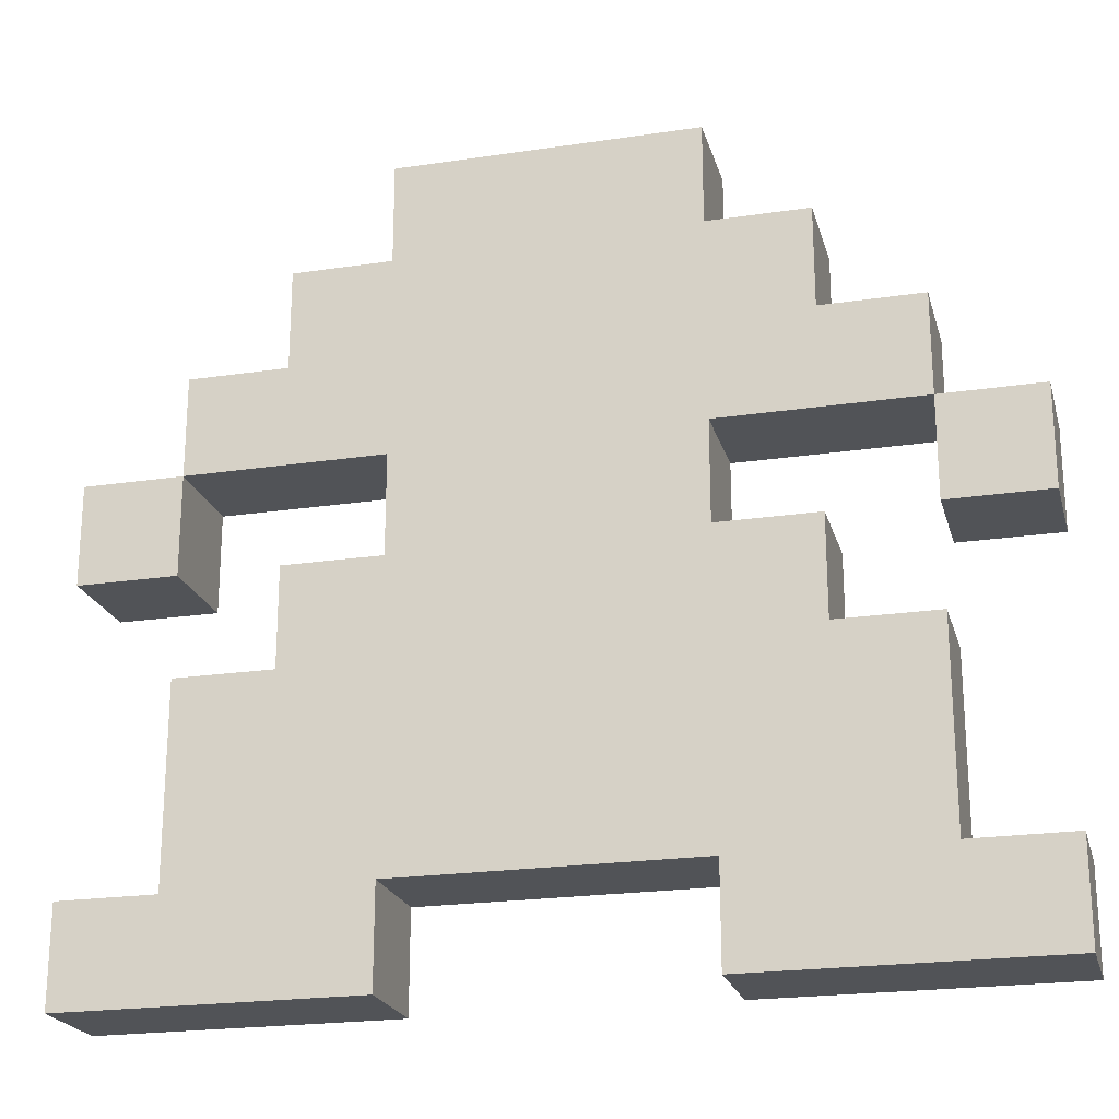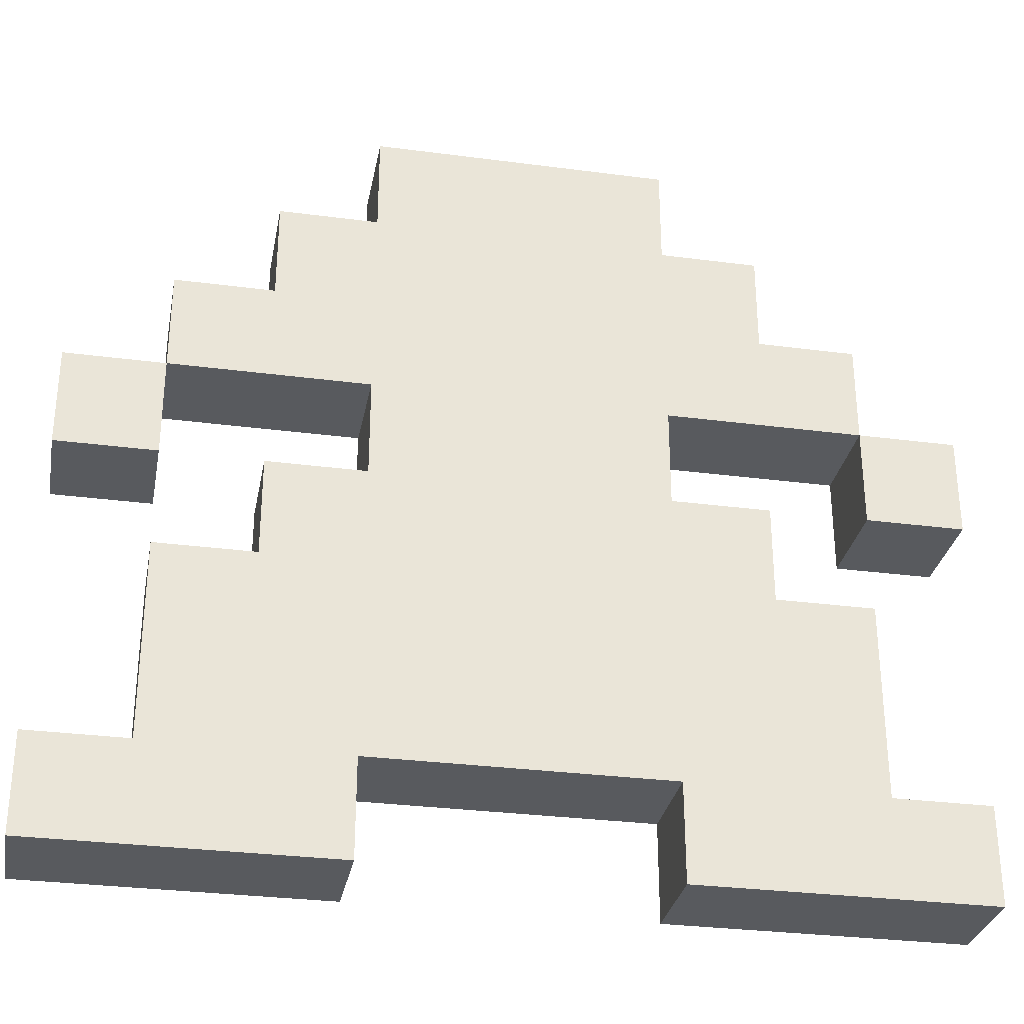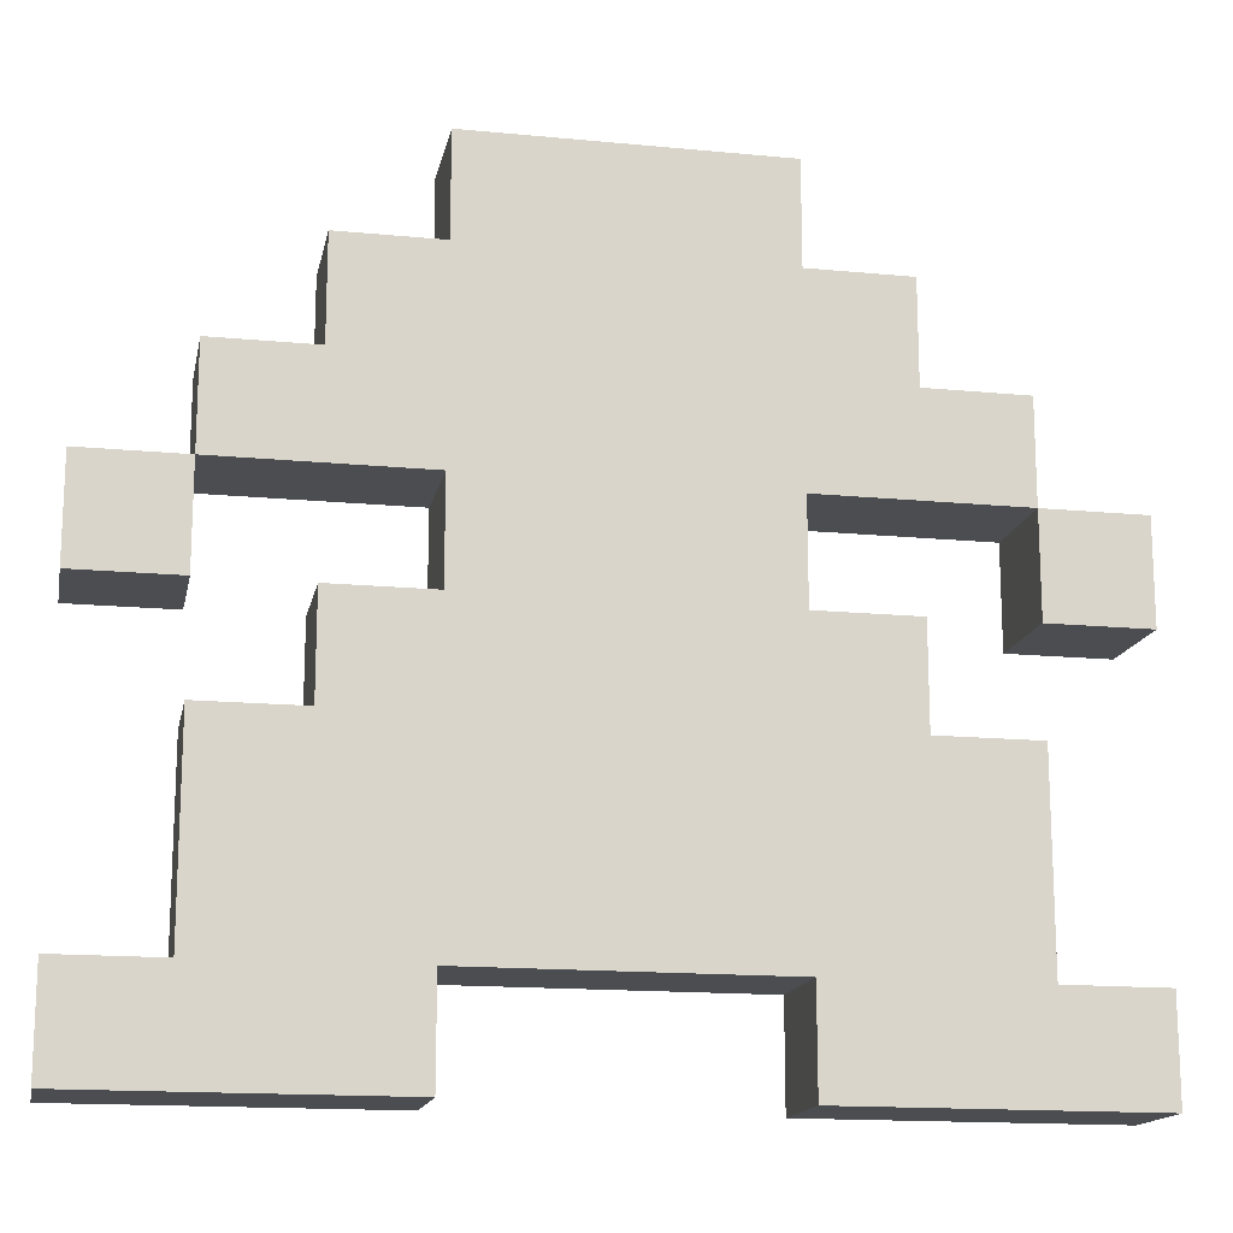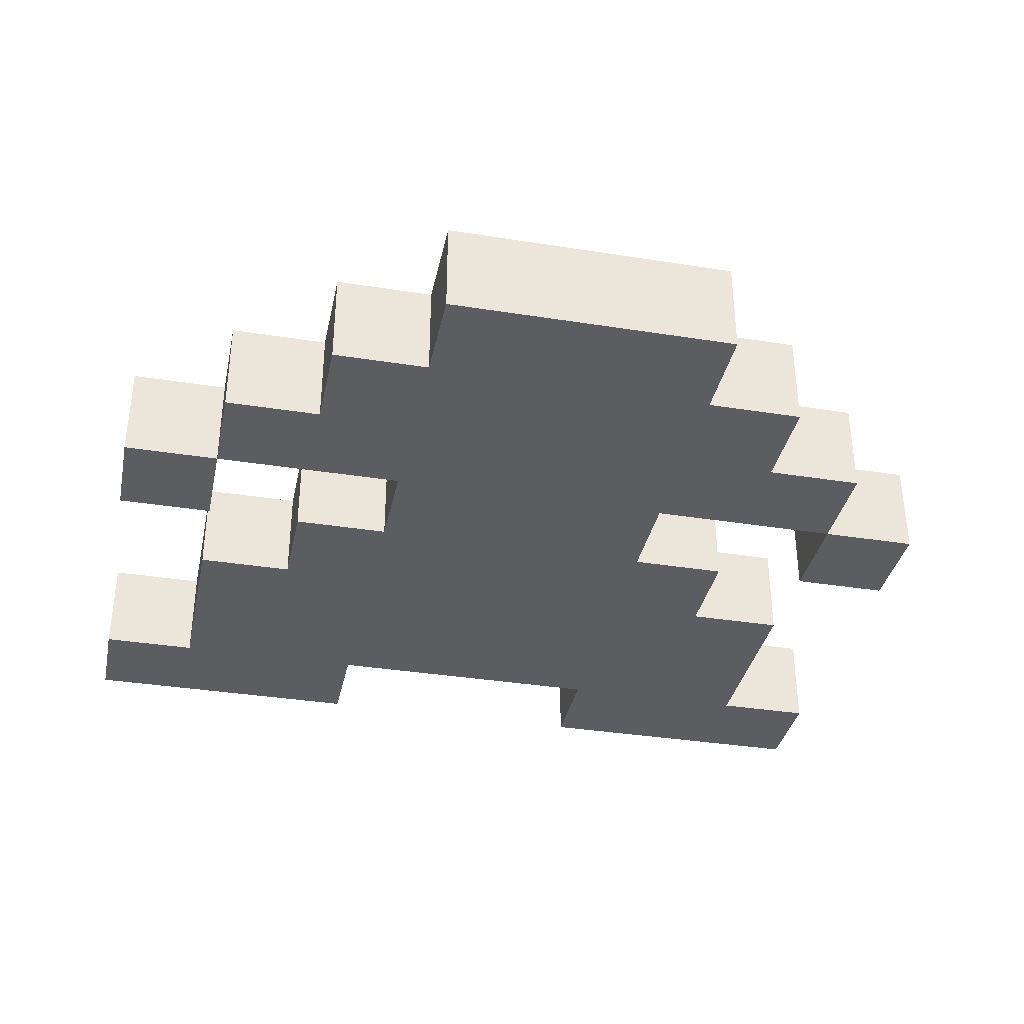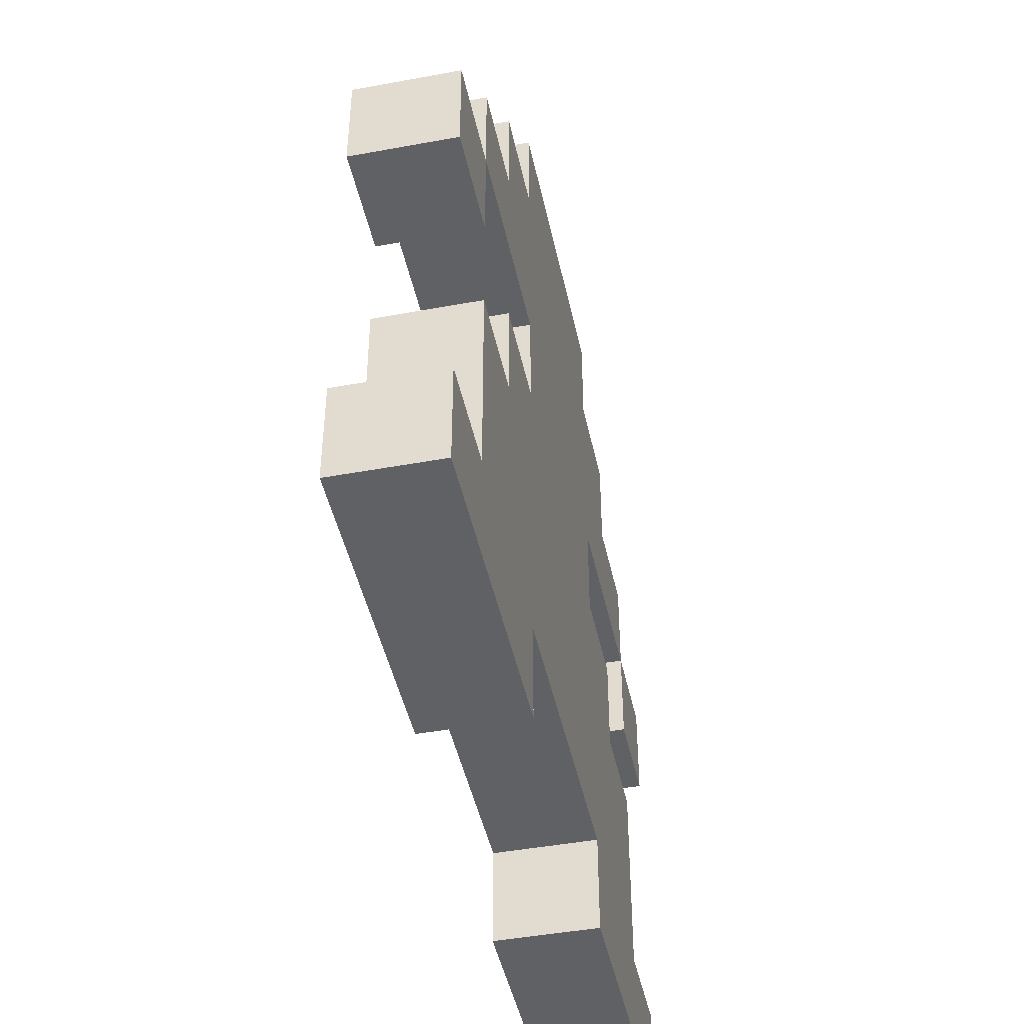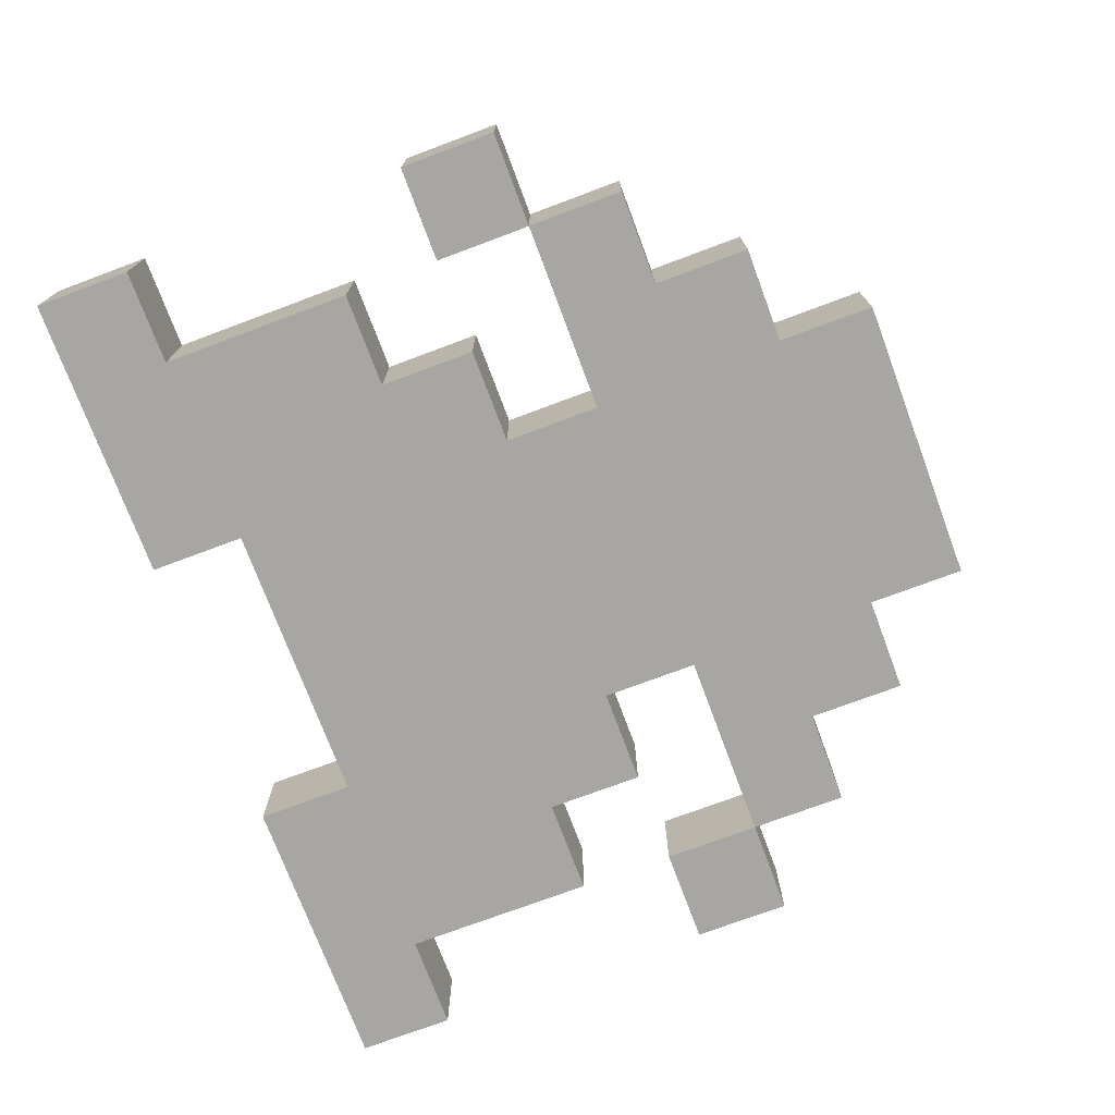
<metadata>
{"format":"obj","ext":"obj","renderer":"f3d","projection":"perspective","resolution":1024,"background":"white","views":[{"elev":-22.0,"azim":-165.4,"up":"+Y"},{"elev":-30.7,"azim":-10.7,"up":"+Y"},{"elev":-15.7,"azim":-11.4,"up":"+Y"},{"elev":-35.7,"azim":168.2,"up":"+Z"},{"elev":-45.4,"azim":-78.0,"up":"+Y"},{"elev":-74.2,"azim":110.5,"up":"+Z"}]}
</metadata>
<code>
o Cube
v 4 -3 0.5
v 5 -3 0.5
v 5 -4 0.5
v 2 -4 0.5
v 2 -3 0.5
v -1 -3 0.5
v -1 -4 0.5
v -4 -4 0.5
v 4 -1 0.5
v 3 -1 0.5
v 3 -2 0.5
v 1 -2 0.5
v 1 -1 0.5
v 0 -1 0.5
v 0 -2 0.5
v -2 -2 0.5
v -2 -1 0.5
v -3 -1 0.5
v -3 -3 0.5
v -4 -3 0.5
v -1 -1 0.5
v -1 0 0.5
v 2 0 0.5
v 2 -1 0.5
v -2 0 0.5
v 3 0 0.5
v -1 1 0.5
v -3 1 0.5
v -3 2 0.5
v -2 2 0.5
v -2 3 0.5
v -1 3 0.5
v -1 4 0.5
v 2 4 0.5
v 2 3 0.5
v 0 3 0.5
v 0 2 0.5
v 1 2 0.5
v 1 1 0.5
v 2 1 0.5
v -3 0 0.5
v -4 0 0.5
v -4 1 0.5
v 3 3 0.5
v 3 2 0.5
v 4 2 0.5
v 4 1 0.5
v 5 1 0.5
v 5 0 0.5
v 4 0 0.5
v 4 -3 -0.5
v 5 -3 -0.5
v 5 -4 -0.5
v 2 -4 -0.5
v 2 -3 -0.5
v -1 -3 -0.5
v -1 -4 -0.5
v -4 -4 -0.5
v 4 -1 -0.5
v 3 -1 -0.5
v 3 -2 -0.5
v 1 -2 -0.5
v 1 -1 -0.5
v 0 -1 -0.5
v 0 -2 -0.5
v -2 -2 -0.5
v -2 -1 -0.5
v -3 -1 -0.5
v -3 -3 -0.5
v -4 -3 -0.5
v -1 -1 -0.5
v -1 0 -0.5
v 2 0 -0.5
v 2 -1 -0.5
v -2 0 -0.5
v 3 0 -0.5
v -1 1 -0.5
v -3 1 -0.5
v -3 2 -0.5
v -2 2 -0.5
v -2 3 -0.5
v -1 3 -0.5
v -1 4 -0.5
v 2 4 -0.5
v 2 3 -0.5
v 0 3 -0.5
v 0 2 -0.5
v 1 2 -0.5
v 1 1 -0.5
v 2 1 -0.5
v -3 0 -0.5
v -4 0 -0.5
v -4 1 -0.5
v 3 3 -0.5
v 3 2 -0.5
v 4 2 -0.5
v 4 1 -0.5
v 5 1 -0.5
v 5 0 -0.5
v 4 0 -0.5
f 16 6 15
f 13 23 22
f 22 25 17
f 10 26 23
f 37 36 32
f 36 37 38
f 28 43 42
f 47 46 45
f 47 50 49
f 62 61 55
f 64 71 72
f 67 75 72
f 73 76 60
f 80 77 78
f 90 89 88
f 92 93 78
f 85 94 95
f 99 100 97
f 44 94 85
f 30 80 79
f 50 100 99
f 2 52 51
f 27 77 72
f 42 92 91
f 40 90 97
f 34 84 83
f 20 70 58
f 6 56 55
f 22 72 75
f 23 73 90
f 17 67 68
f 31 81 80
f 45 95 94
f 47 97 100
f 3 53 52
f 43 93 92
f 28 78 77
f 48 98 97
f 9 59 60
f 35 85 84
f 26 76 73
f 7 57 56
f 32 82 81
f 46 96 95
f 18 68 69
f 4 54 53
f 29 79 78
f 28 78 93
f 49 99 98
f 1 51 59
f 41 91 78
f 8 58 57
f 10 60 76
f 47 97 96
f 19 69 70
f 33 83 82
f 25 75 67
f 5 55 54
f 9 10 11
f 12 13 14
f 1 9 11
f 12 14 15
f 12 5 11
f 3 2 1
f 3 1 4
f 6 19 7
f 16 17 18
f 19 20 8
f 6 12 15
f 1 5 4
f 19 16 18
f 14 21 15
f 11 24 12
f 12 6 5
f 19 8 7
f 5 1 11
f 16 19 6
f 21 17 16
f 11 10 24
f 24 13 12
f 24 10 23
f 13 22 14
f 21 16 15
f 13 24 23
f 22 21 14
f 21 22 17
f 23 39 22
f 27 30 28
f 32 31 30
f 41 28 42
f 23 40 39
f 35 38 40
f 32 36 33
f 27 39 37
f 36 35 34
f 39 38 37
f 39 27 22
f 30 27 37
f 30 37 32
f 30 29 28
f 36 34 33
f 40 45 35
f 35 36 38
f 38 39 40
f 48 47 49
f 64 63 62
f 40 47 45
f 45 44 35
f 68 67 66
f 65 64 62
f 69 68 66
f 62 56 65
f 61 60 59
f 56 66 65
f 58 70 69
f 62 74 61
f 61 59 51
f 51 52 53
f 55 51 54
f 58 69 57
f 69 56 57
f 74 60 61
f 56 62 55
f 61 51 55
f 51 53 54
f 56 69 66
f 71 64 65
f 66 71 65
f 74 62 63
f 67 71 66
f 64 73 63
f 64 72 73
f 73 74 63
f 71 67 72
f 74 73 60
f 89 90 73
f 87 88 89
f 84 85 86
f 73 72 89
f 83 84 86
f 82 83 86
f 87 82 86
f 80 81 82
f 85 88 86
f 87 89 77
f 79 80 78
f 80 82 87
f 89 72 77
f 77 80 87
f 91 92 78
f 90 95 97
f 85 90 88
f 88 87 86
f 98 99 97
f 35 44 85
f 90 85 95
f 95 96 97
f 29 30 79
f 49 50 99
f 1 2 51
f 22 27 72
f 41 42 91
f 47 40 97
f 33 34 83
f 8 20 58
f 5 6 55
f 25 22 75
f 40 23 90
f 18 17 68
f 30 31 80
f 44 45 94
f 50 47 100
f 2 3 52
f 42 43 92
f 27 28 77
f 47 48 97
f 10 9 60
f 34 35 84
f 23 26 73
f 6 7 56
f 31 32 81
f 45 46 95
f 19 18 69
f 3 4 53
f 28 29 78
f 43 28 93
f 48 49 98
f 9 1 59
f 28 41 78
f 7 8 57
f 26 10 76
f 46 47 96
f 20 19 70
f 32 33 82
f 17 25 67
f 4 5 54

</code>
